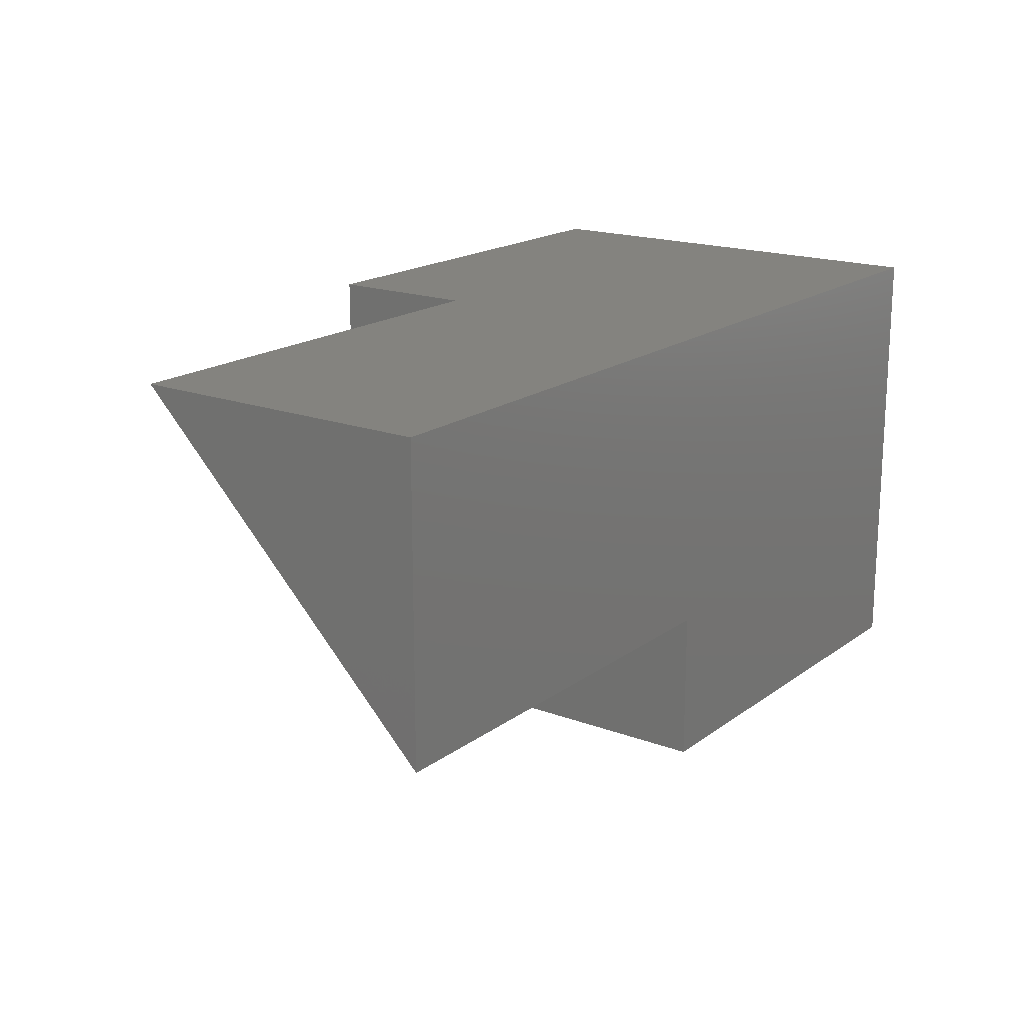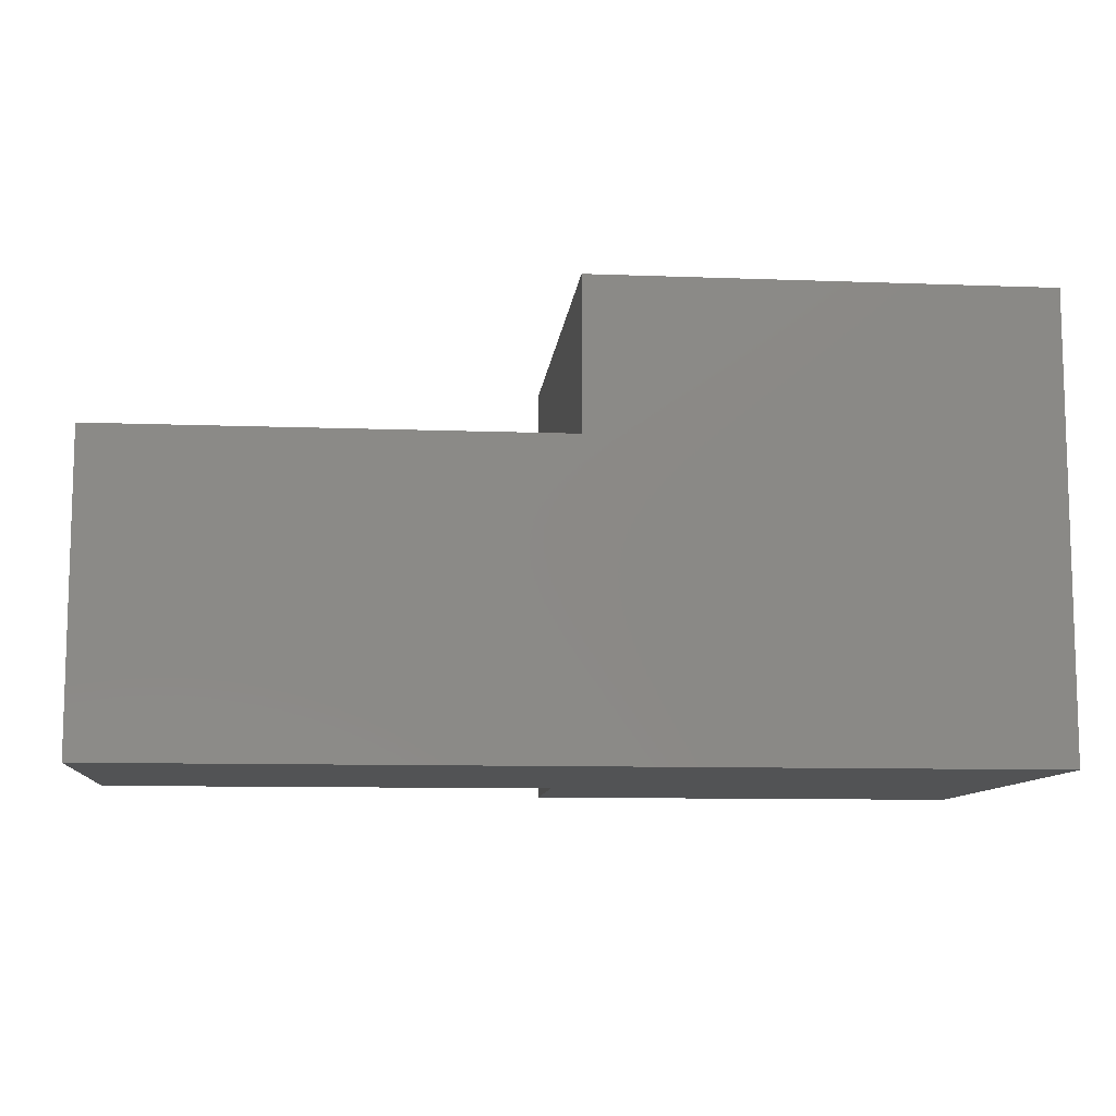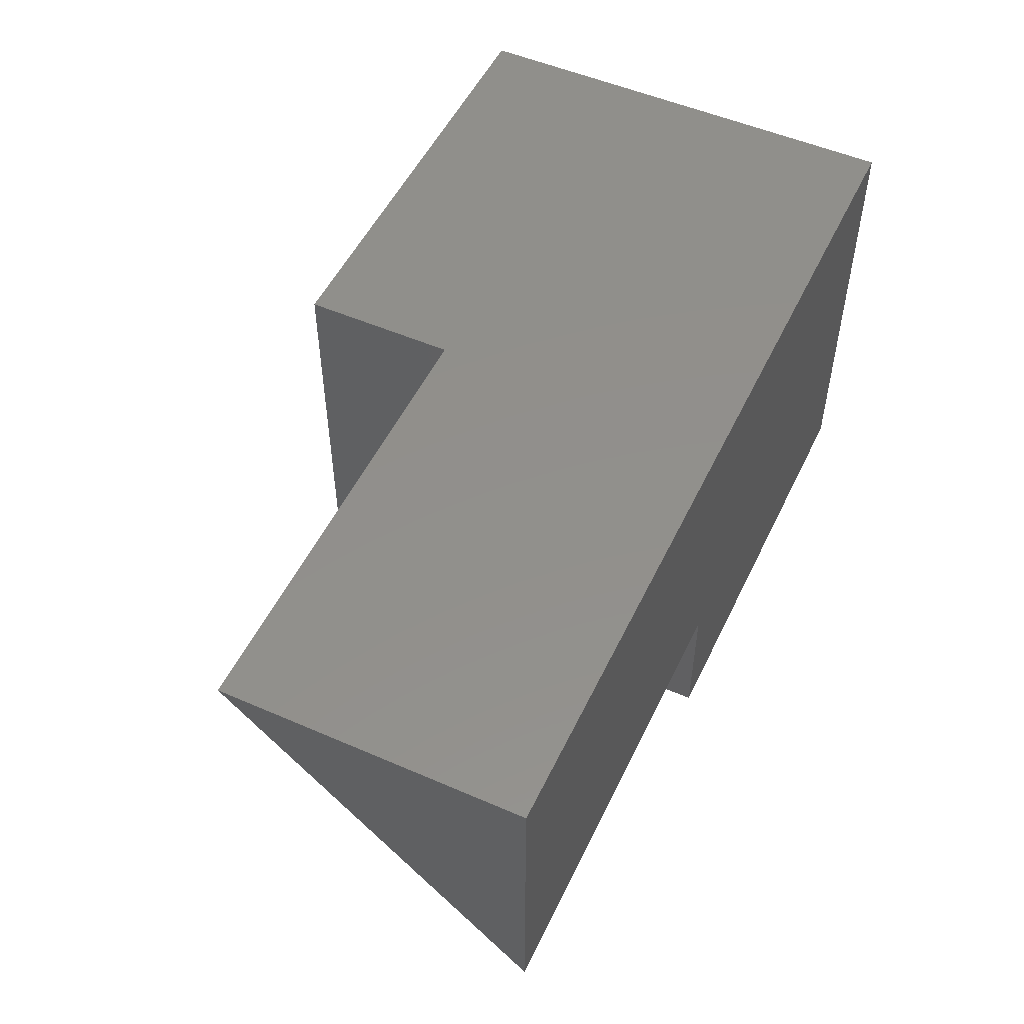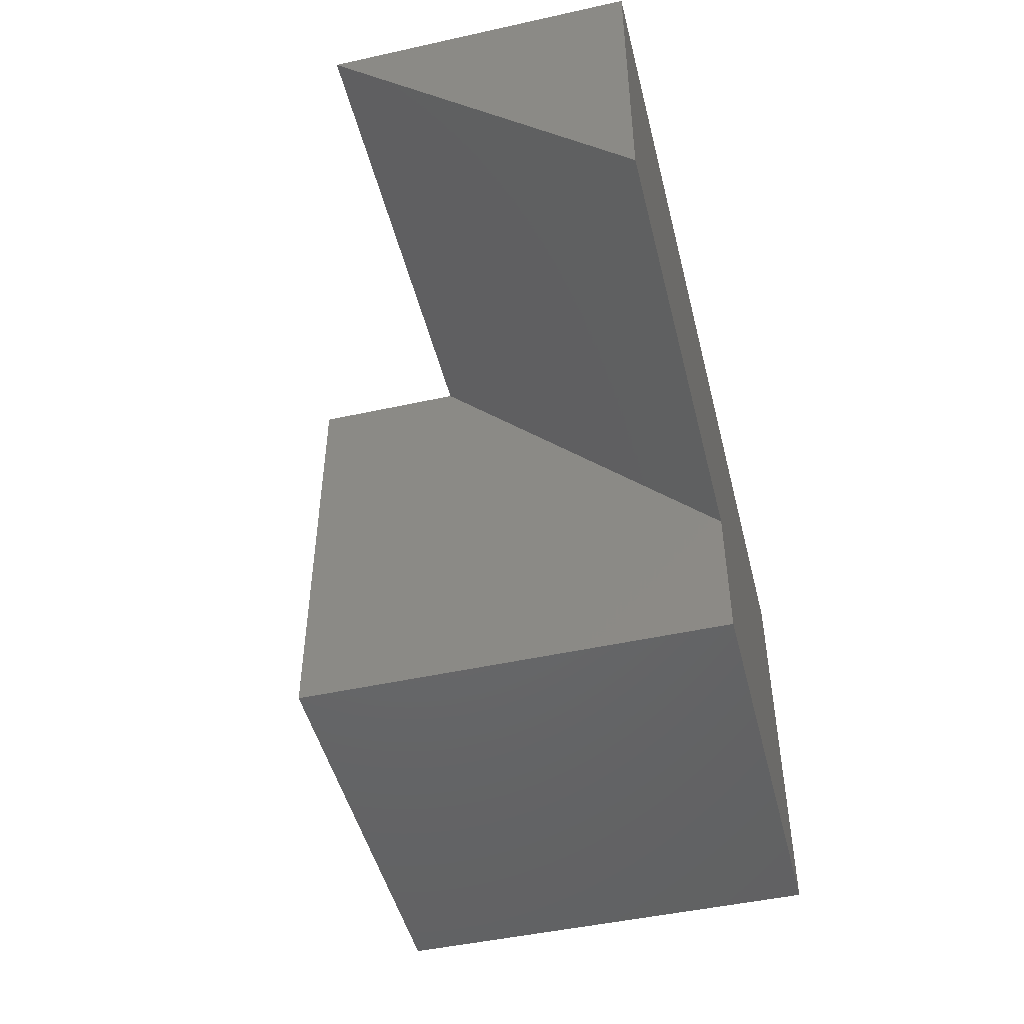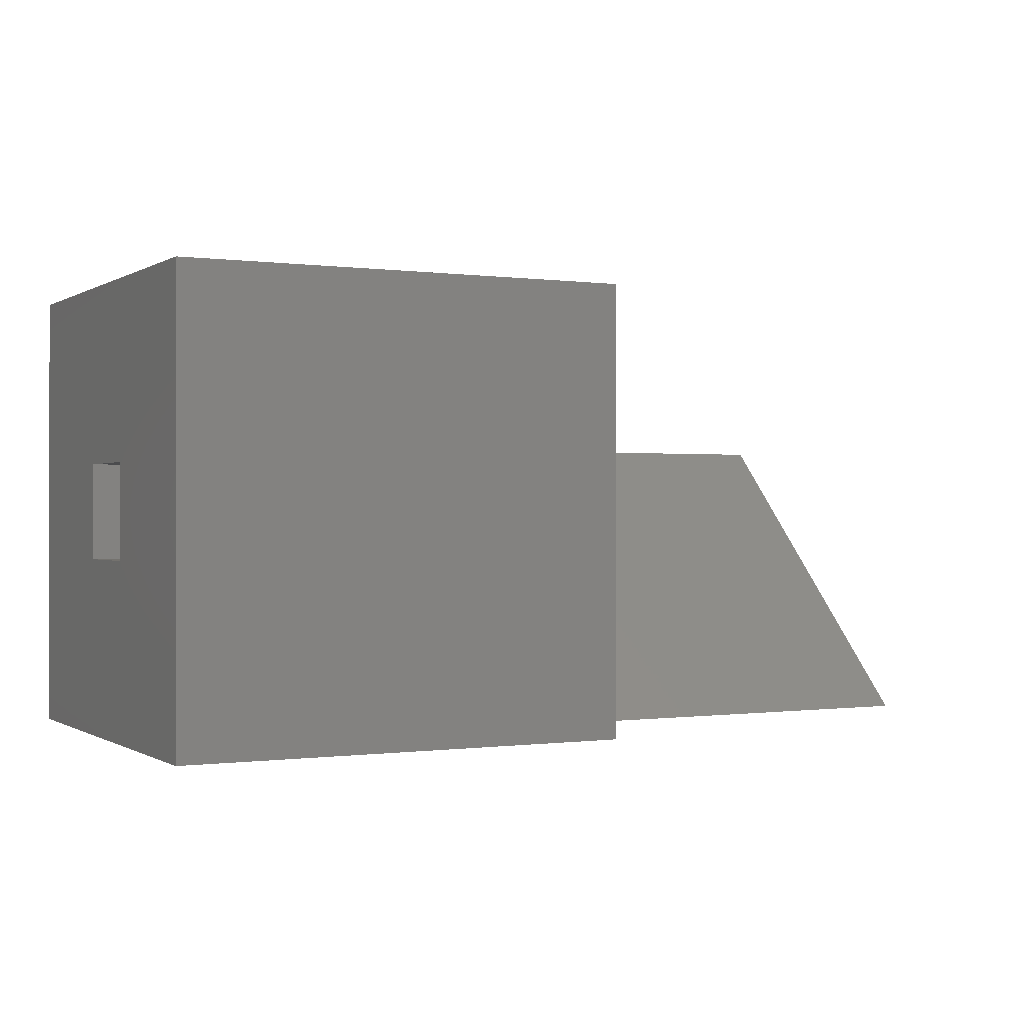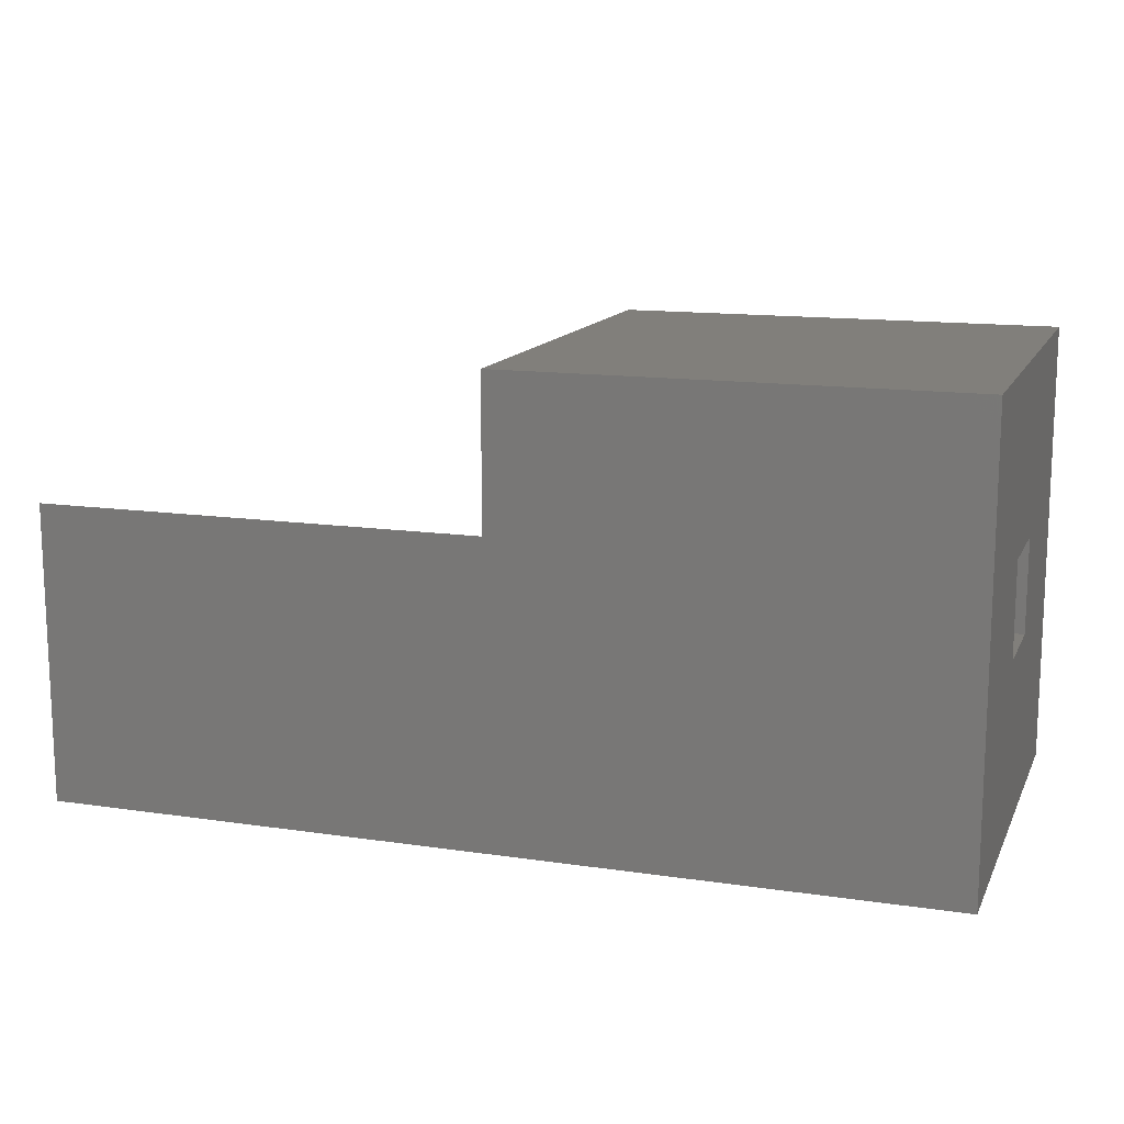
<metadata>
{"format":"stl","ext":"stl","renderer":"f3d","projection":"perspective","resolution":1024,"background":"white","views":[{"elev":18.0,"azim":126.0,"up":"+Y"},{"elev":-9.9,"azim":174.5,"up":"+Z"},{"elev":52.0,"azim":115.2,"up":"+Y"},{"elev":-48.0,"azim":103.9,"up":"+Y"},{"elev":-0.1,"azim":-27.3,"up":"+Z"},{"elev":13.6,"azim":-161.6,"up":"+Z"}]}
</metadata>
<code>
# stl→obj: 20 verts, 36 faces
v -1.431e-17 -0.75 0.6797
v -5.638e-18 -0.6484 0.5234
v 0 -0.75 0.4219
v -5.638e-18 -0.5938 0.5234
v 8.763e-34 -0.4922 0.4219
v -8.674e-18 -0.6484 0.5781
v -1.431e-17 -0.4922 0.6797
v -8.674e-18 -0.5938 0.5781
v 0.5156 -0.4922 0.5938
v 0.5156 -0.4922 0.4219
v 0.2578 -0.4922 0.5938
v 0.2578 -0.4922 0.6797
v 0.5156 -0.6641 0.4219
v 0.2578 -0.6641 0.4219
v 0.2578 -0.75 0.4219
v 0.2578 -0.75 0.6797
v 0.1562 -0.6484 0.5234
v 0.1562 -0.5938 0.5234
v 0.1562 -0.5938 0.5781
v 0.1562 -0.6484 0.5781
f 1 2 3
f 3 2 4
f 3 4 5
f 2 1 6
f 6 1 7
f 6 7 8
f 8 7 5
f 8 5 4
f 9 10 11
f 11 10 5
f 11 5 12
f 12 5 7
f 10 13 5
f 5 13 14
f 5 14 3
f 3 14 15
f 13 10 9
f 12 16 11
f 11 16 15
f 11 15 14
f 11 14 9
f 9 14 13
f 2 17 4
f 4 17 18
f 4 18 8
f 8 18 19
f 8 19 6
f 6 19 20
f 6 20 2
f 2 20 17
f 17 20 18
f 18 20 19
f 1 3 16
f 16 3 15
f 7 1 12
f 12 1 16

</code>
